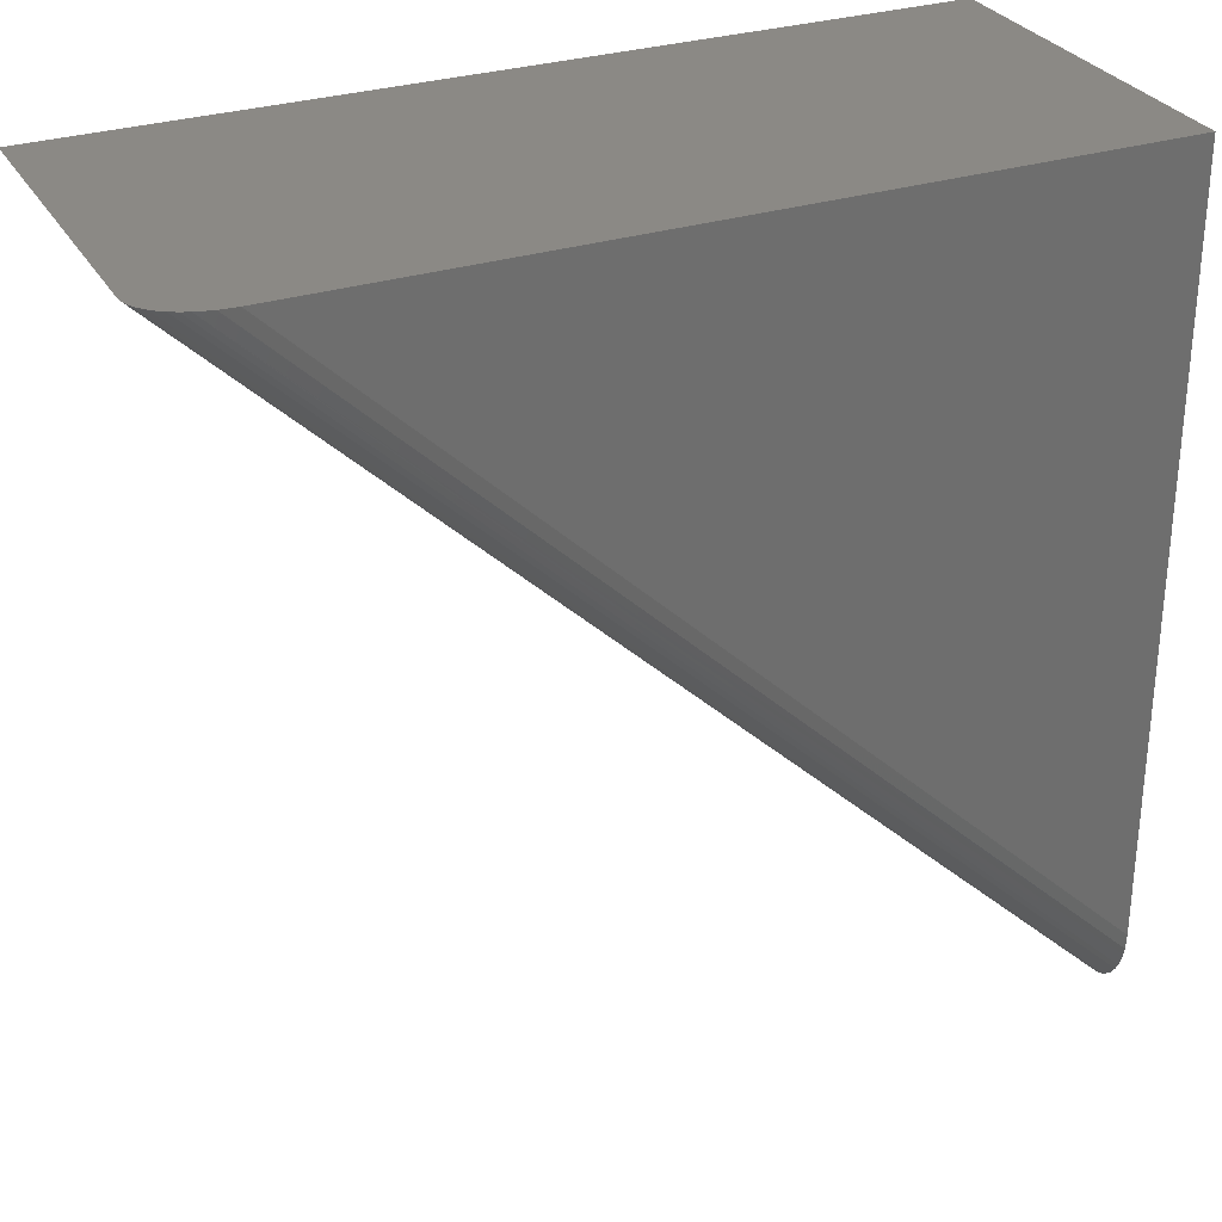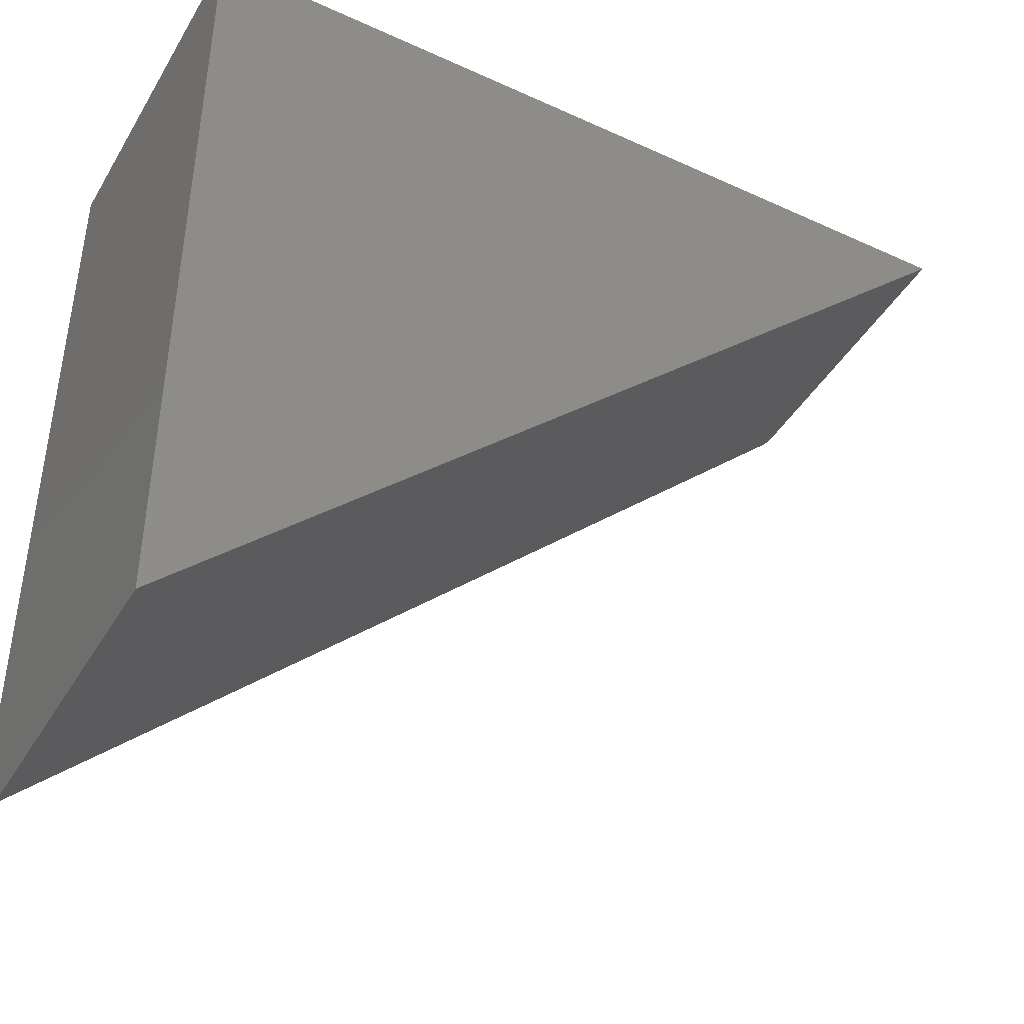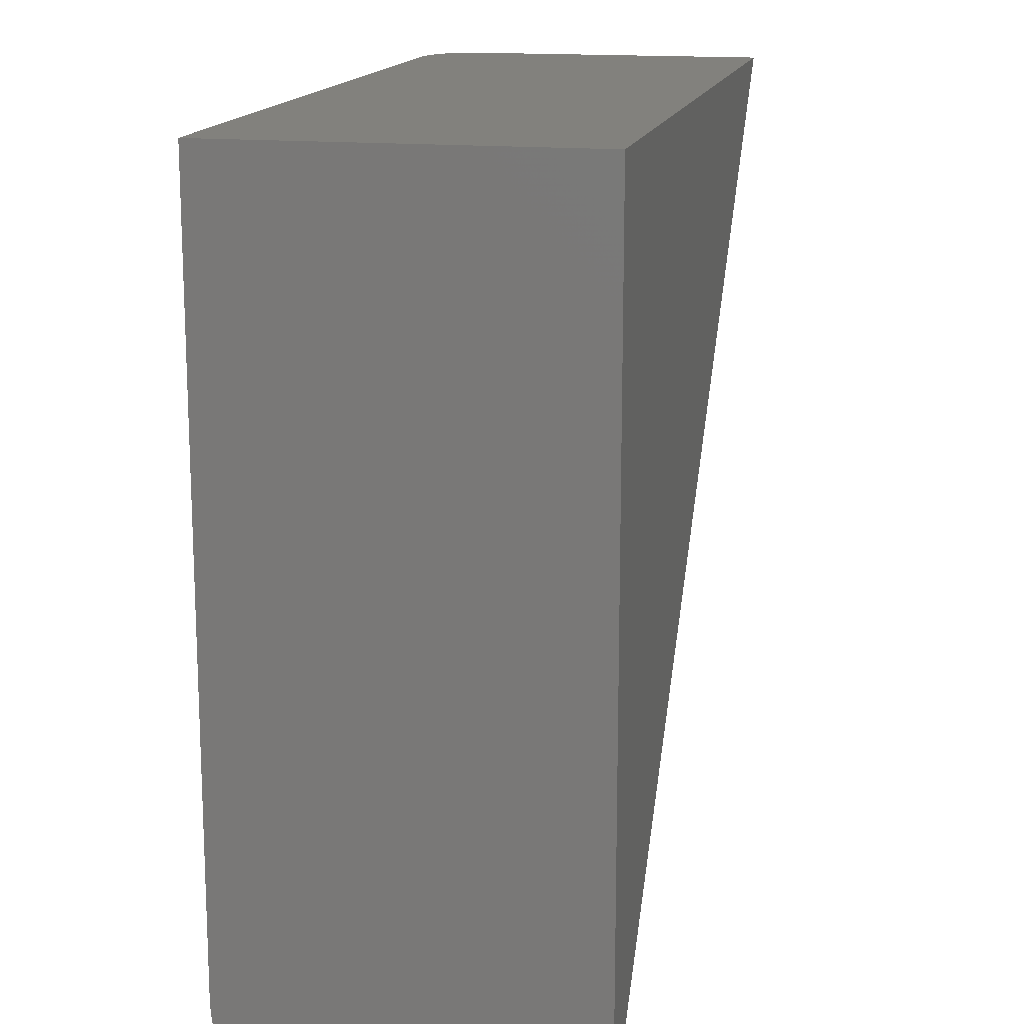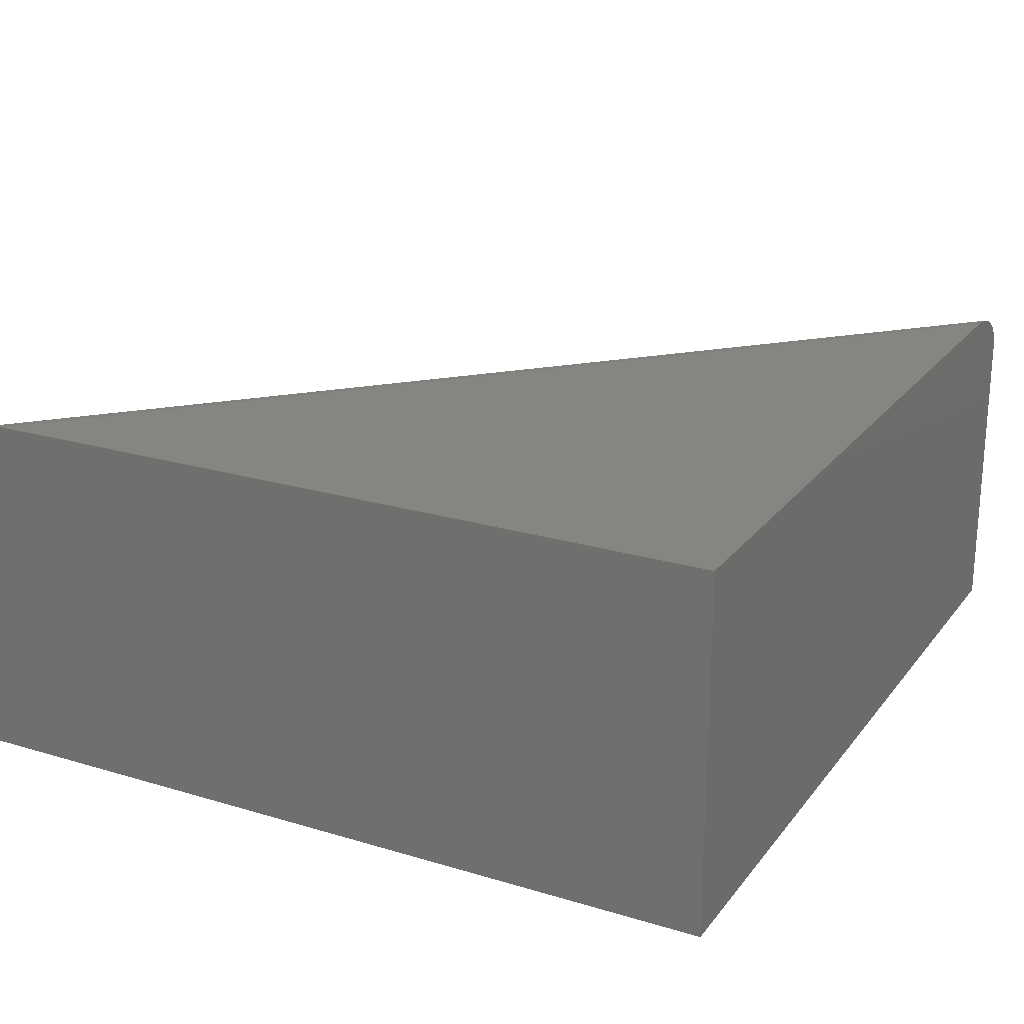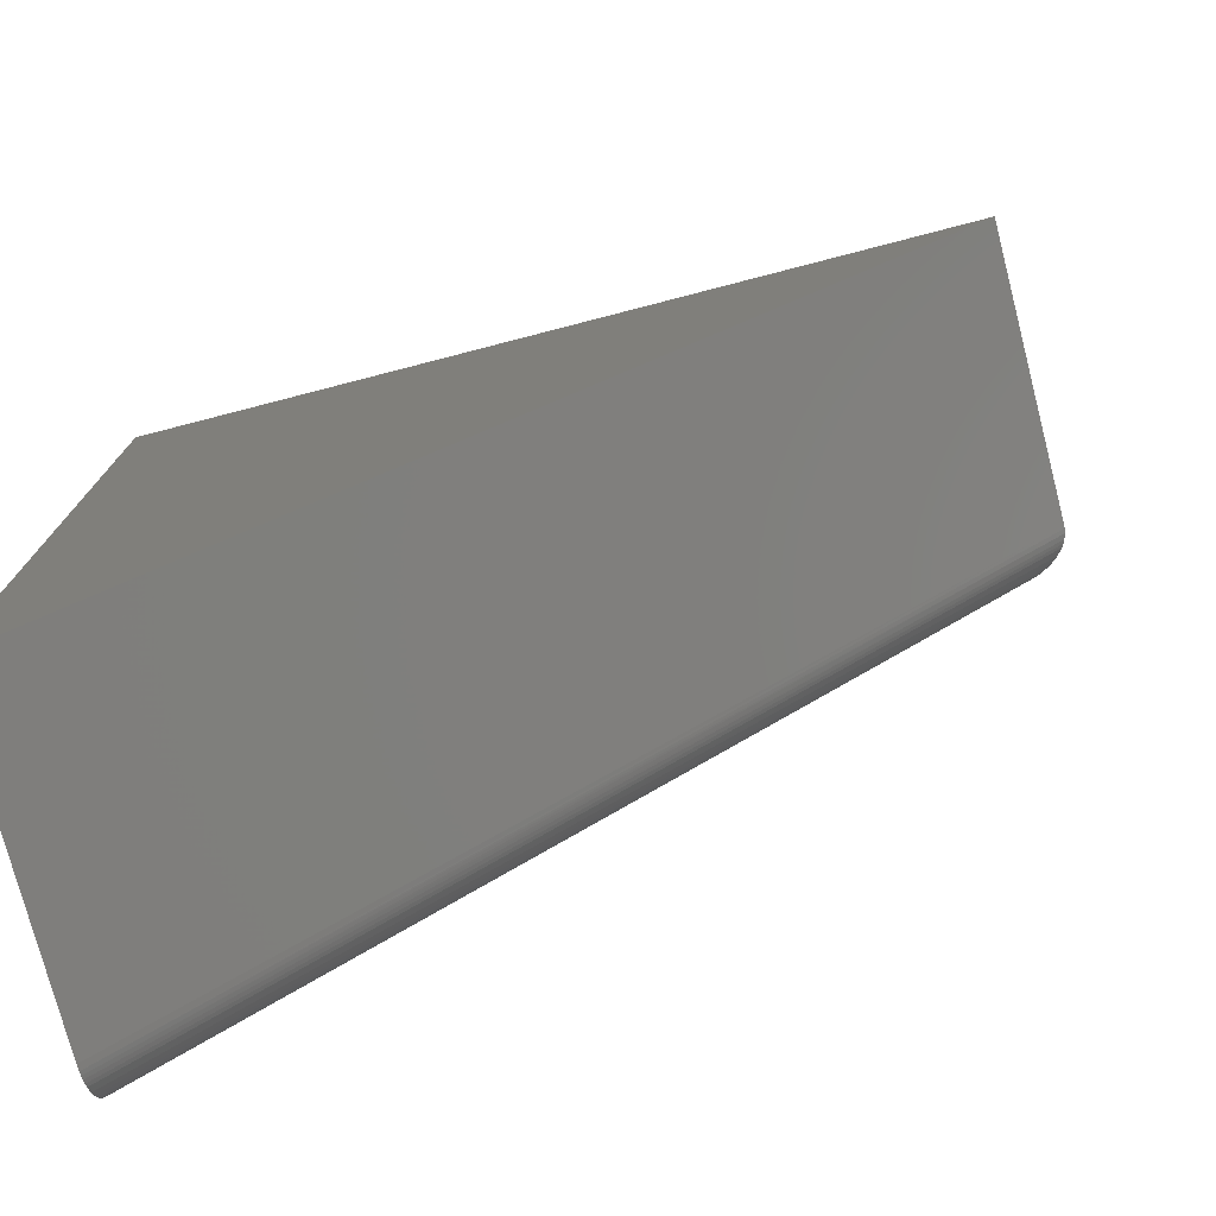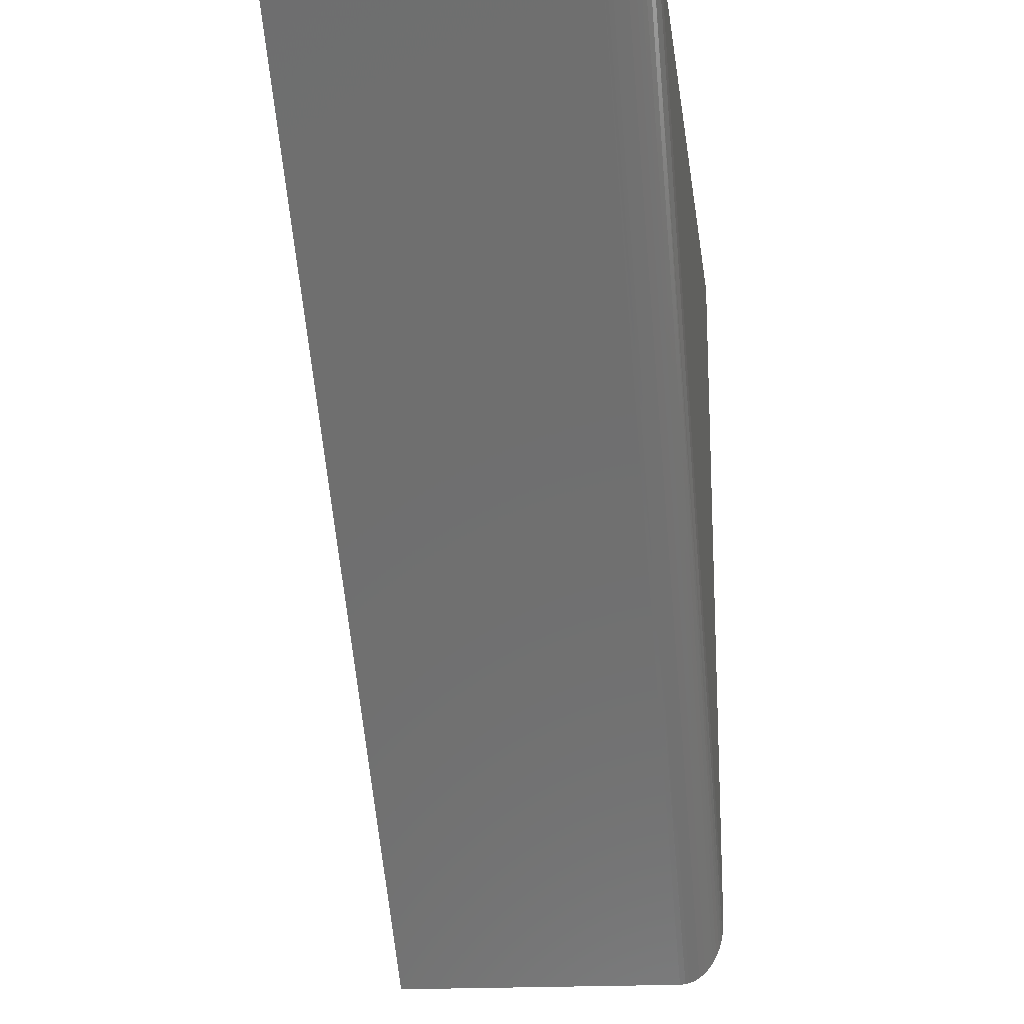
<metadata>
{"format":"stl","ext":"stl","renderer":"f3d","projection":"perspective","resolution":1024,"background":"white","views":[{"elev":29.8,"azim":155.0,"up":"+Z"},{"elev":-42.6,"azim":-28.6,"up":"+Z"},{"elev":15.4,"azim":-77.9,"up":"+Z"},{"elev":22.3,"azim":-62.5,"up":"+Y"},{"elev":-76.0,"azim":14.5,"up":"+Z"},{"elev":-18.2,"azim":97.4,"up":"+Z"}]}
</metadata>
<code>
# stl→obj: 31 verts, 58 faces
v -0.6016 1.207e-17 -0.5241
v -0.6016 1.453e-16 0.6761
v 0.6377 2.829e-16 0.6761
v -0.6016 -0.07812 -0.6328
v -0.6016 -0.06224 -0.6305
v -0.6016 -0.06852 -0.632
v -0.6016 -0.5703 -0.6328
v -0.6016 -0.5703 0.6761
v -0.6016 -0.002149 -0.5494
v -0.6016 -0.004859 -0.5618
v -0.6016 -0.008689 -0.5739
v -0.6016 -0.01368 -0.5855
v -0.6016 -0.01994 -0.5966
v -0.6016 -0.0262 -0.6053
v -0.6016 -0.03337 -0.6132
v -0.6016 -0.04404 -0.6219
v -0.6016 -0.04995 -0.6255
v -0.6016 -0.05616 -0.6284
v 0.75 -0.07812 0.6761
v 0.7485 -0.06555 0.6761
v 0.75 -0.5703 0.6761
v 0.7498 -0.07341 0.6761
v 0.7455 -0.05633 0.6761
v 0.7425 -0.05006 0.6761
v 0.7388 -0.04412 0.6761
v 0.7298 -0.03344 0.6761
v 0.7219 -0.02645 0.6761
v 0.7132 -0.02033 0.6761
v 0.7015 -0.01384 0.6761
v 0.6892 -0.008696 0.6761
v 0.6638 -0.002147 0.6761
f 1 2 3
f 4 5 6
f 7 8 2
f 7 2 1
f 7 1 9
f 7 9 10
f 7 10 11
f 7 11 12
f 7 12 13
f 7 13 14
f 7 14 15
f 7 15 16
f 7 16 17
f 7 17 18
f 7 18 5
f 7 5 4
f 19 20 21
f 19 22 20
f 3 2 8
f 3 8 21
f 3 21 20
f 3 20 23
f 3 23 24
f 3 24 25
f 3 25 26
f 3 26 27
f 3 27 28
f 3 28 29
f 3 29 30
f 3 30 31
f 7 4 21
f 21 4 19
f 19 6 22
f 19 4 6
f 1 31 9
f 1 3 31
f 9 31 30
f 10 9 30
f 10 30 11
f 11 30 29
f 13 28 27
f 13 27 14
f 14 27 26
f 16 25 24
f 16 24 17
f 17 24 23
f 17 23 18
f 5 18 23
f 23 20 5
f 5 20 6
f 6 20 22
f 28 13 29
f 29 13 12
f 29 12 11
f 25 16 26
f 26 16 15
f 26 15 14
f 7 21 8

</code>
